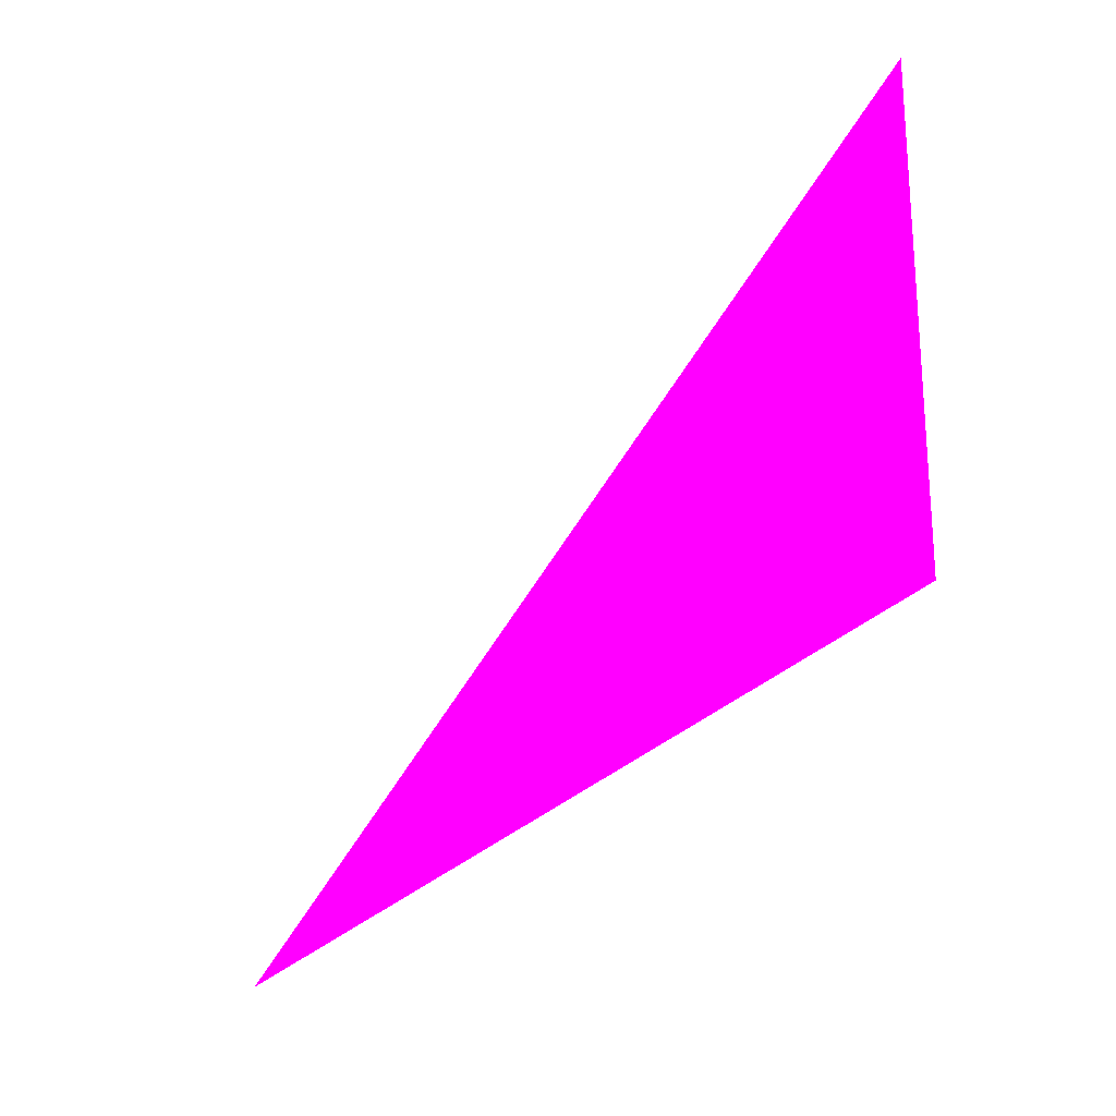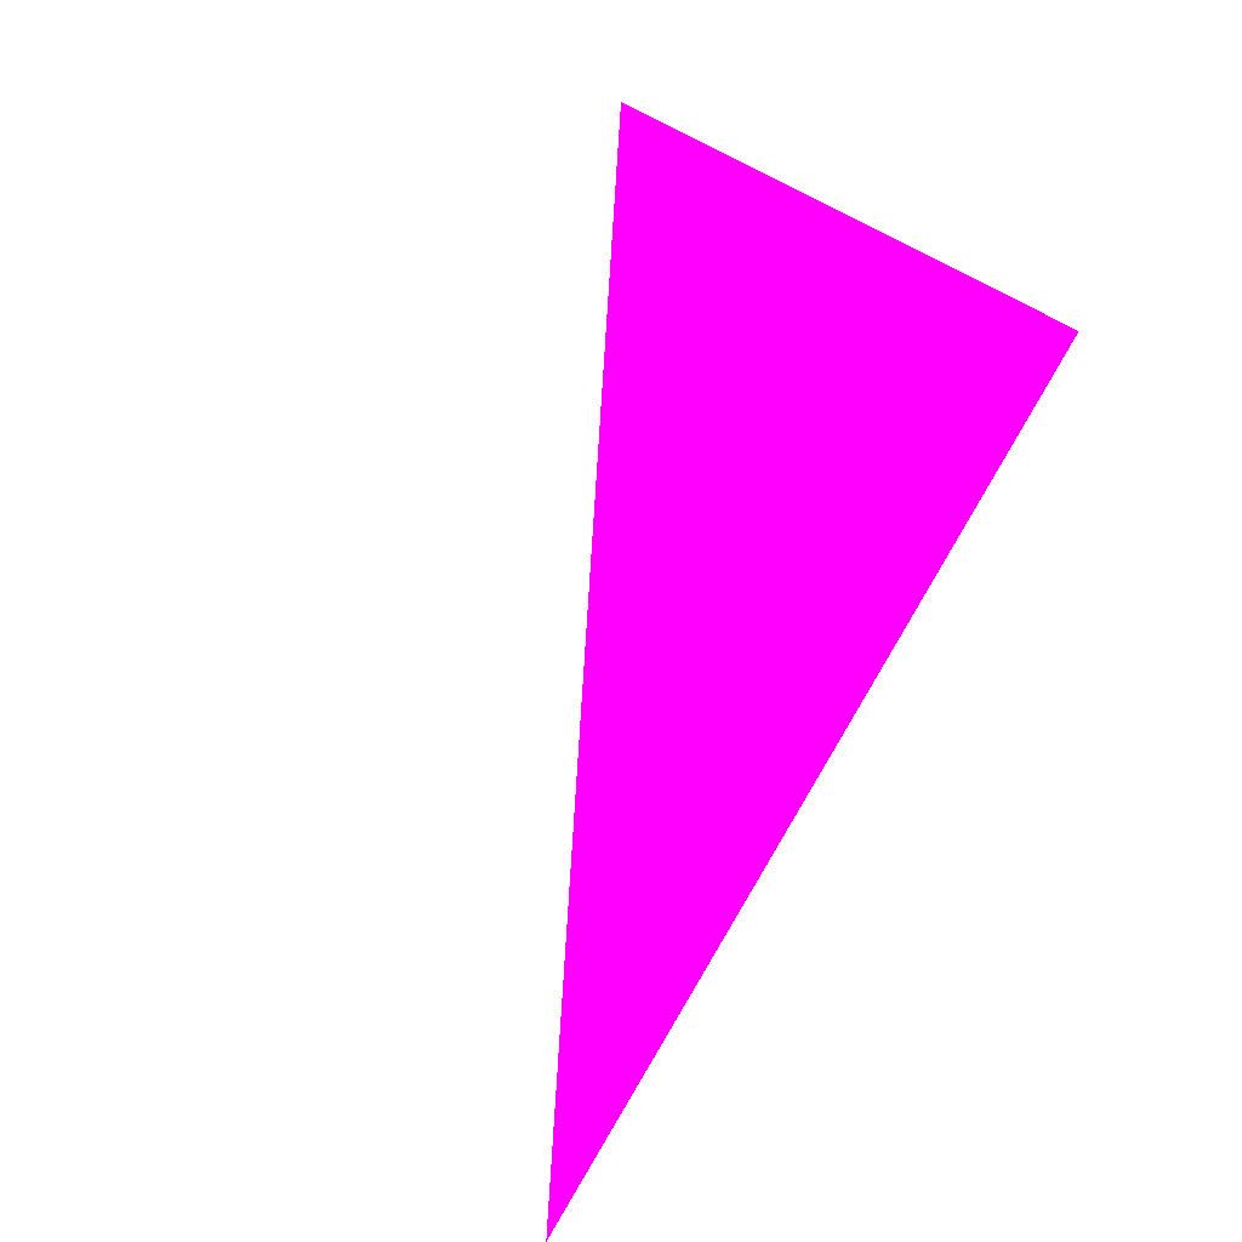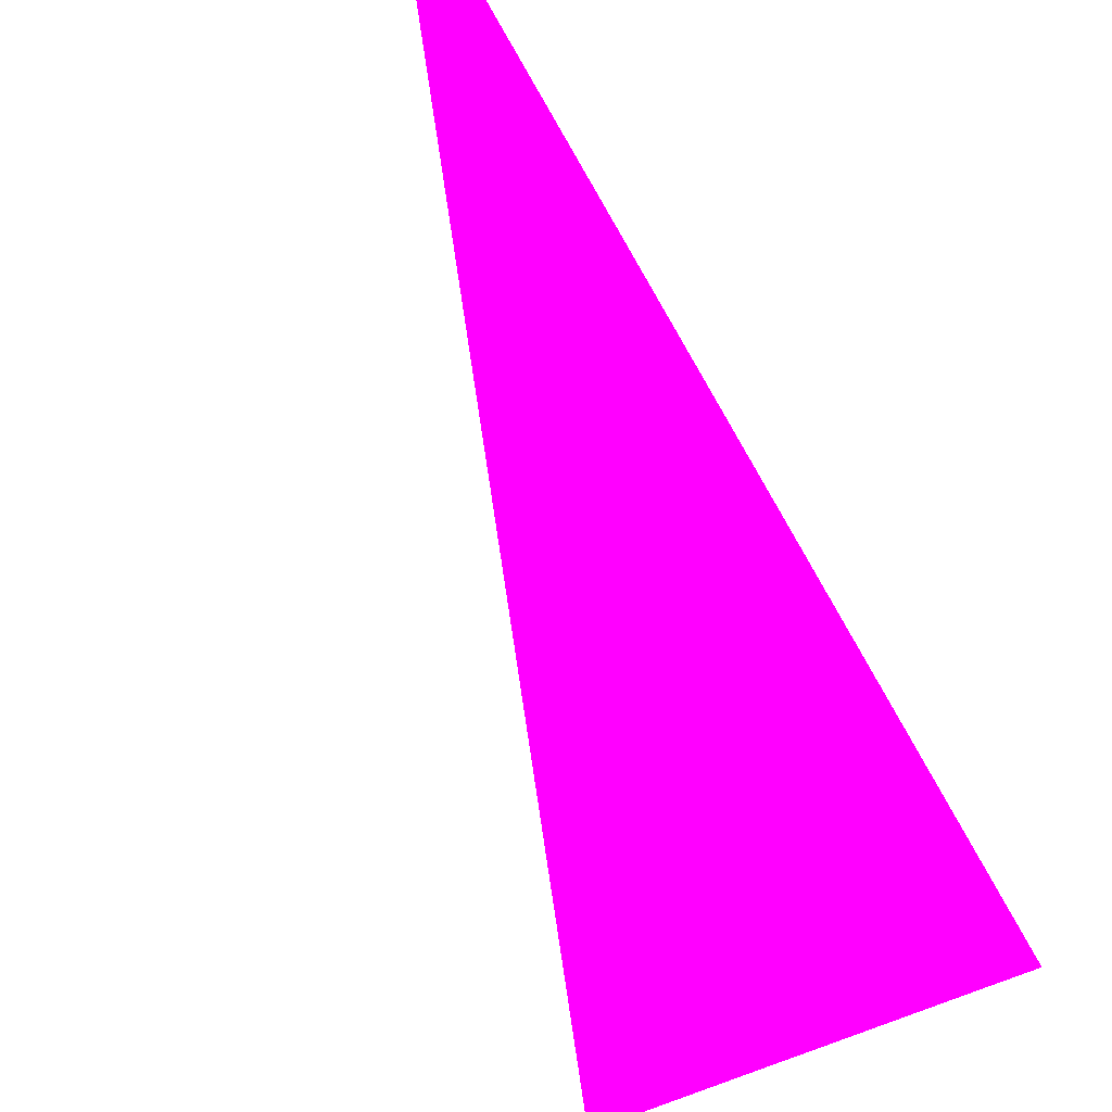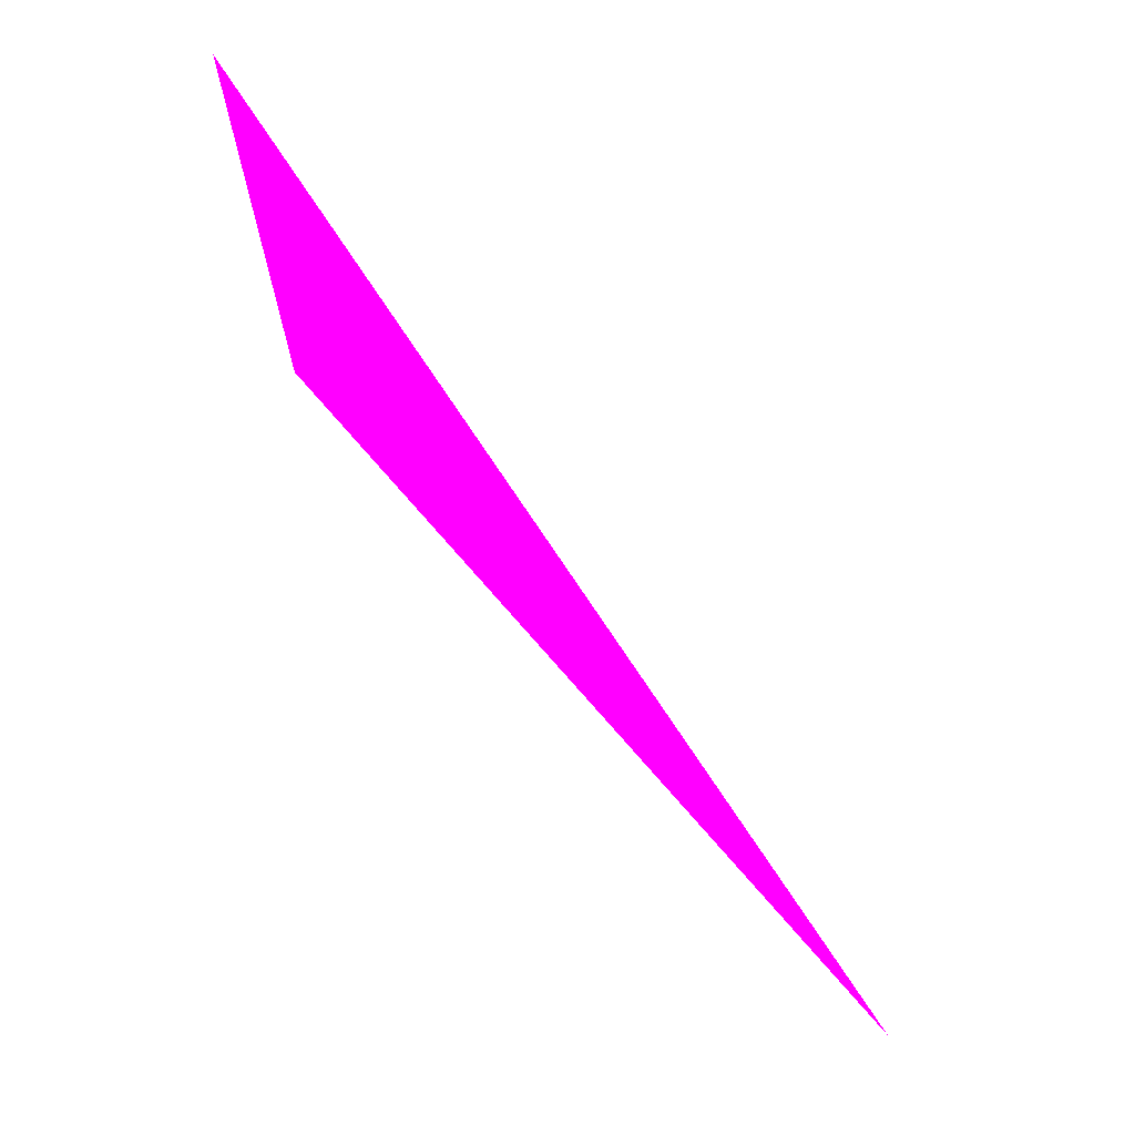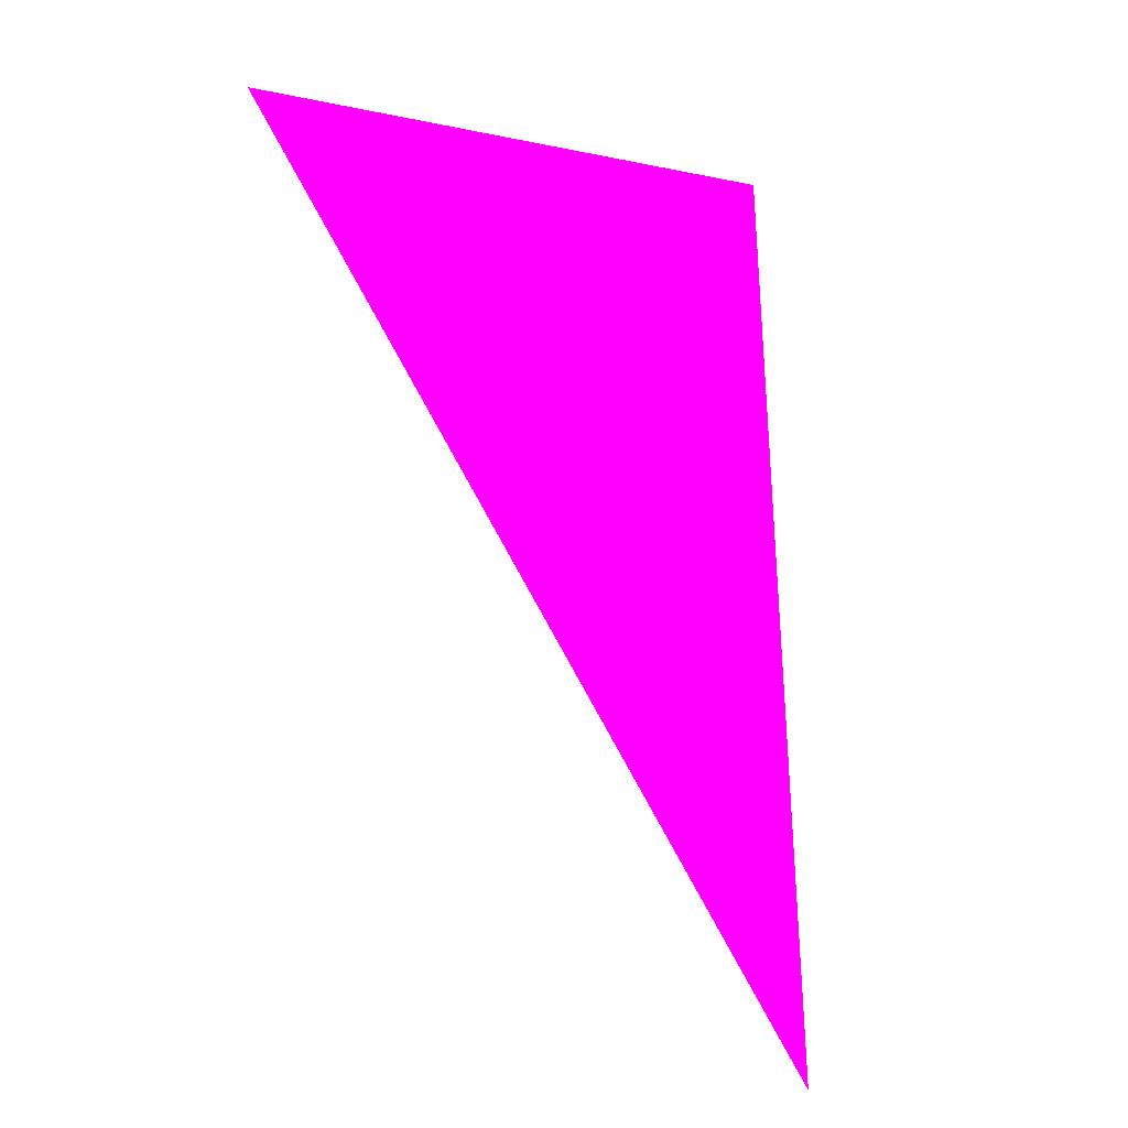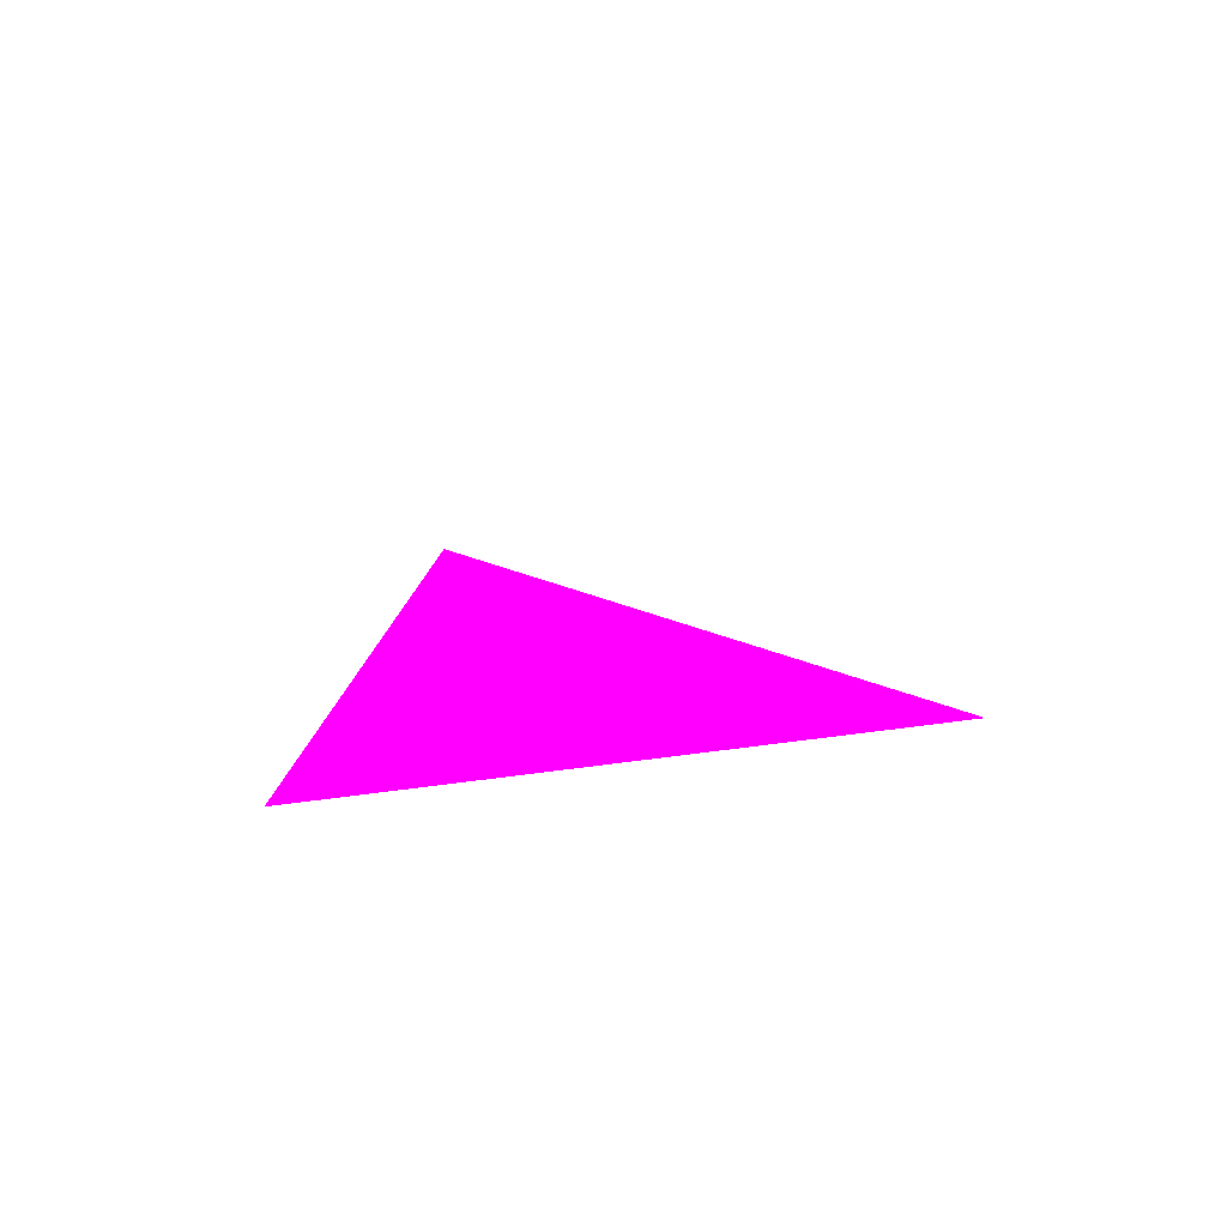
<metadata>
{"format":"obj","ext":"obj","renderer":"f3d","projection":"perspective","resolution":1024,"background":"white","views":[{"elev":44.7,"azim":91.8,"up":"+Y"},{"elev":19.4,"azim":39.9,"up":"+Y"},{"elev":-27.5,"azim":34.5,"up":"+Z"},{"elev":-13.2,"azim":-87.6,"up":"+Y"},{"elev":29.2,"azim":-9.9,"up":"+Y"},{"elev":61.8,"azim":179.9,"up":"+Y"}]}
</metadata>
<code>
o geometry_0
v 6.125e+05 5.855e+06 648 1 0 1
v 6.125e+05 5.855e+06 648 1 0 1
v 6.125e+05 5.855e+06 648 1 0 1
v 6.125e+05 5.855e+06 656.4 1 0 1
f 1 3 4
f 1 4 2
f 1 2 3
f 3 2 4

</code>
